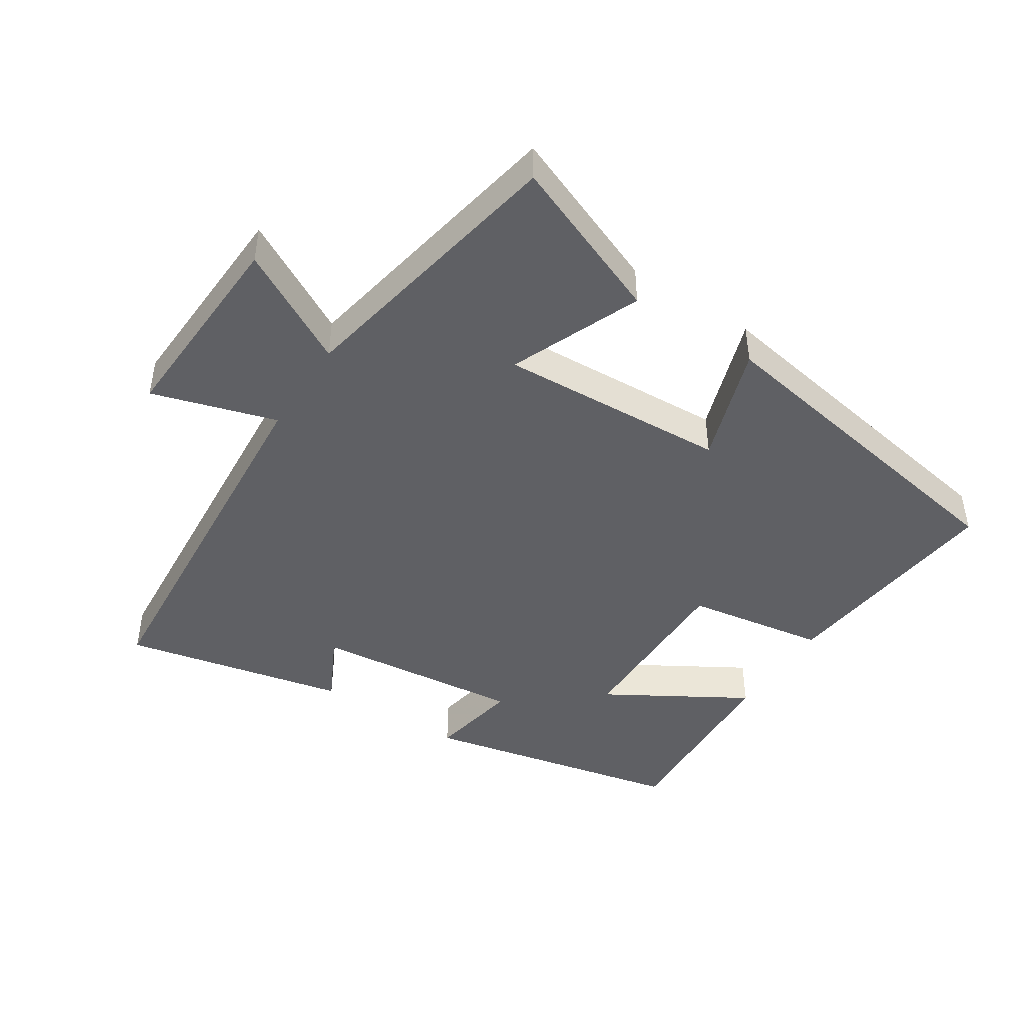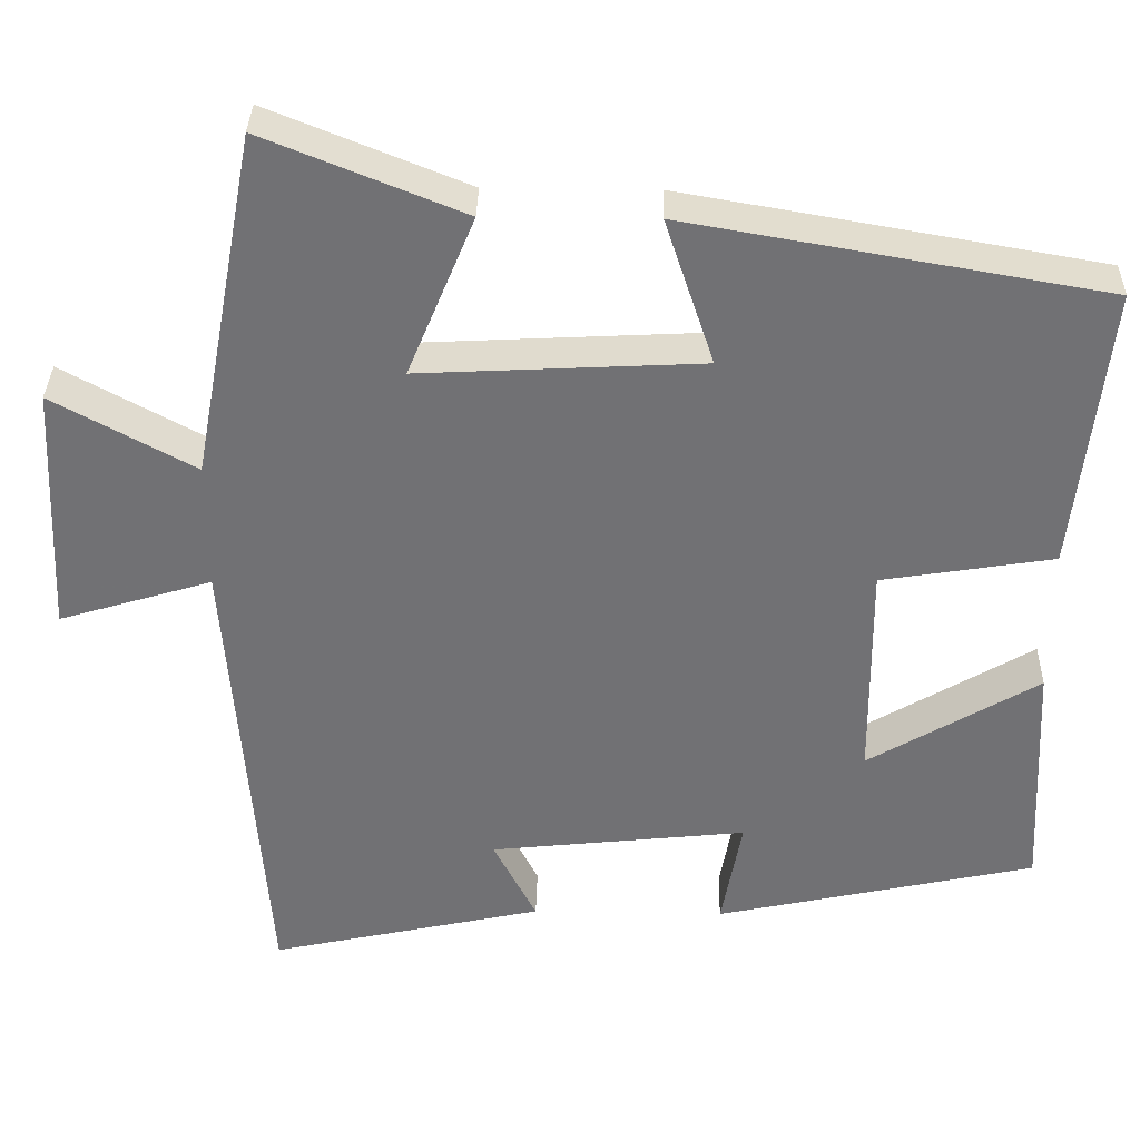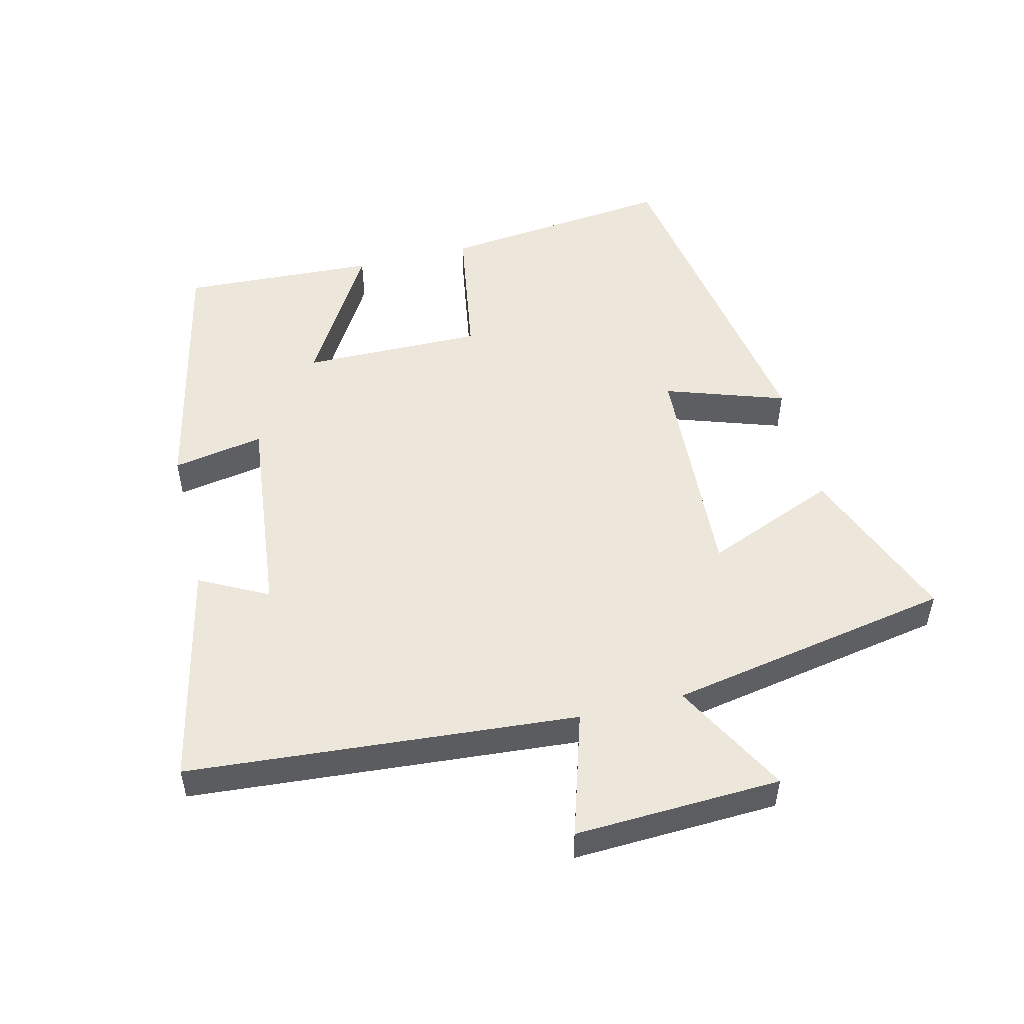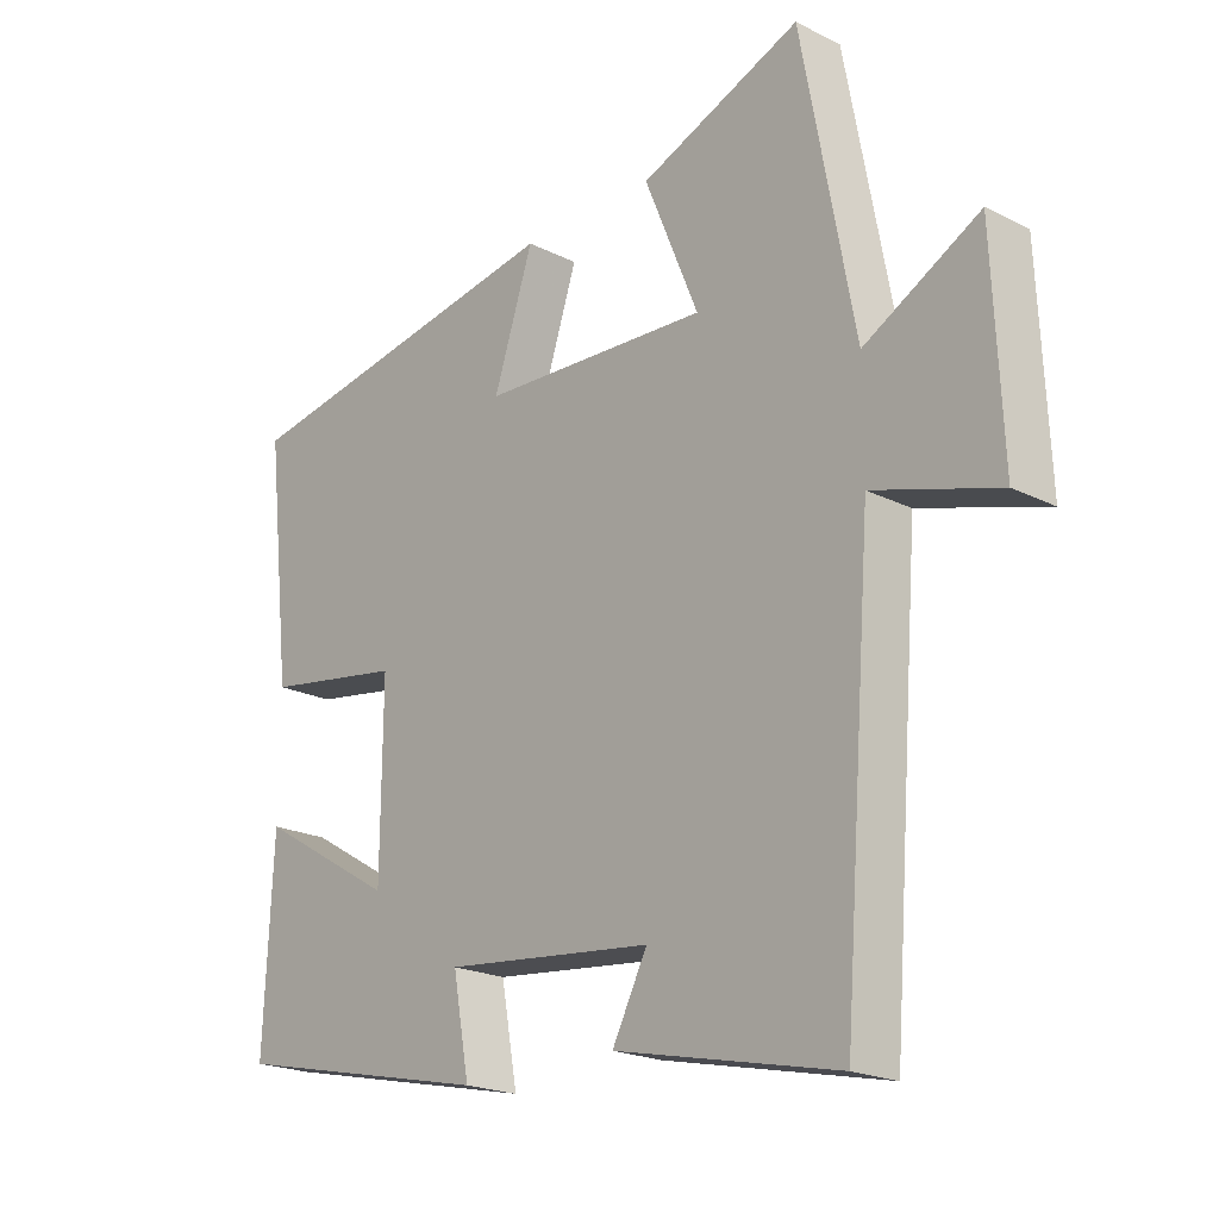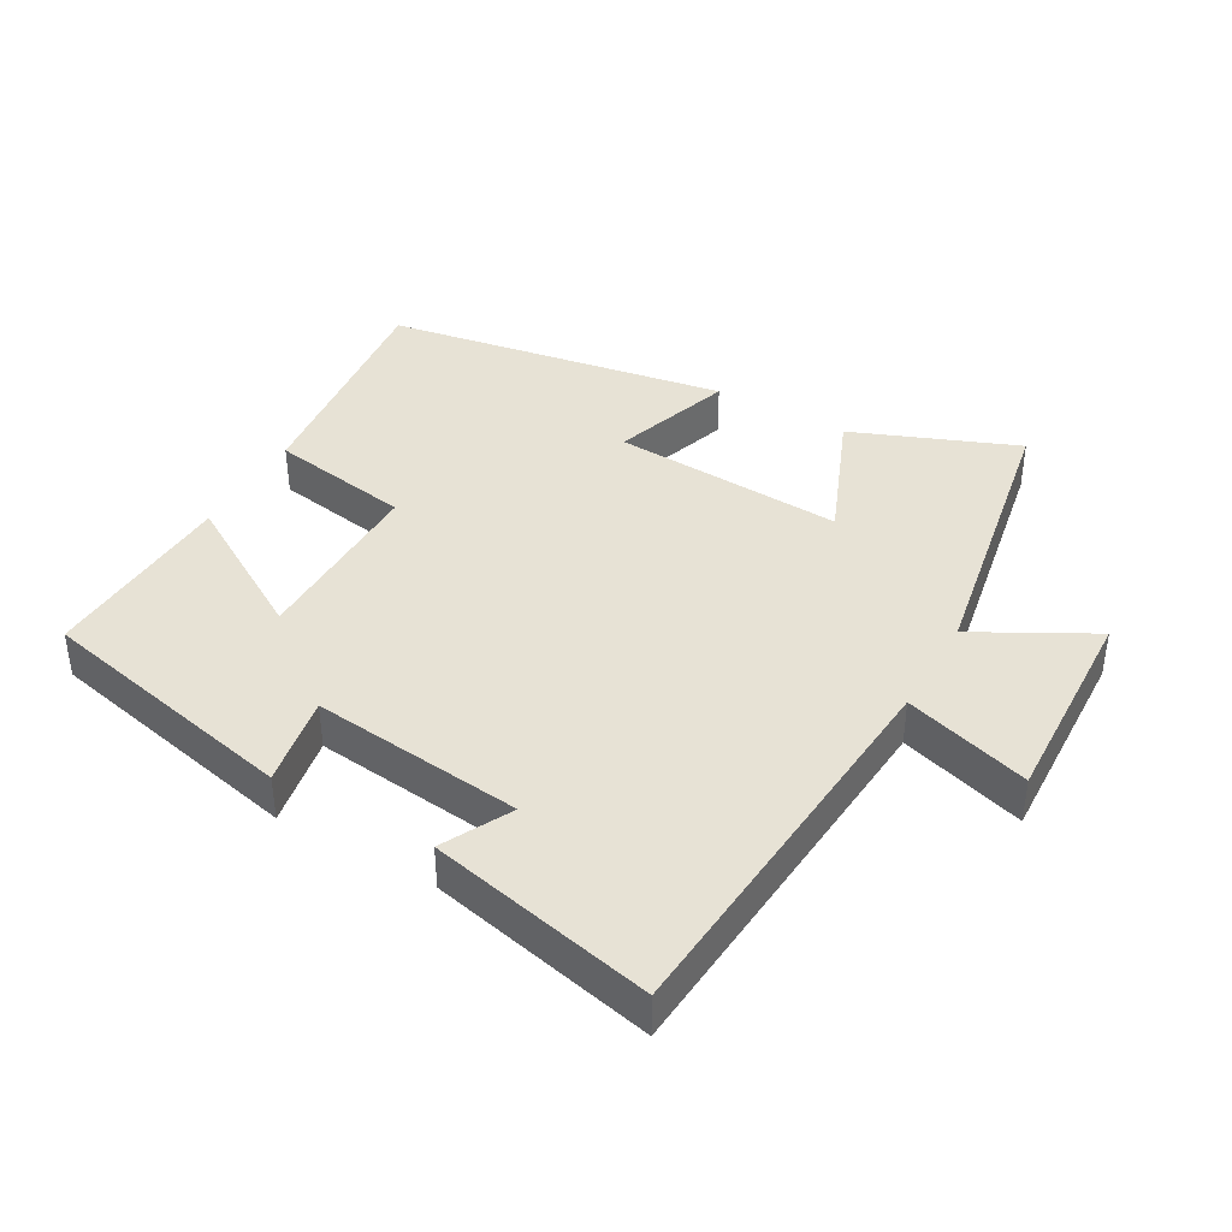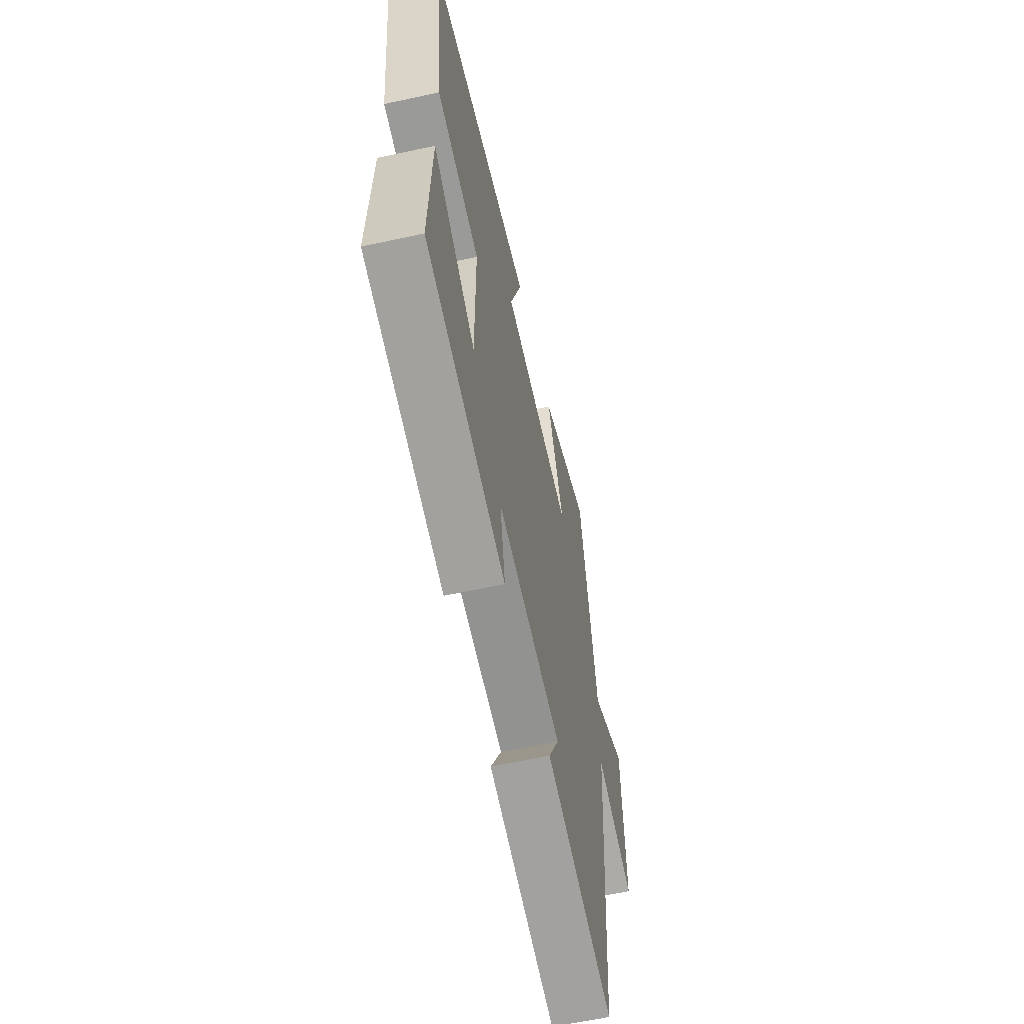
<metadata>
{"format":"obj","ext":"obj","renderer":"f3d","projection":"perspective","resolution":1024,"background":"white","views":[{"elev":-45.2,"azim":-33.0,"up":"+Y"},{"elev":34.5,"azim":1.3,"up":"+Z"},{"elev":51.6,"azim":-103.6,"up":"+Y"},{"elev":-20.8,"azim":-132.0,"up":"+Z"},{"elev":40.2,"azim":-150.3,"up":"+Y"},{"elev":-60.5,"azim":102.5,"up":"+Z"}]}
</metadata>
<code>
v -0.42 0.07 0.598
v -0.176 0.07 0.5
v -0.258 0.07 0.302
v 0.088 0.07 0.32
v 0.028 0.07 0.5
v 0.539 0.07 0.412
v 0.5 0.07 0.061
v 0.289 0.07 0.027
v 0.291 0.07 -0.245
v 0.5 0.07 -0.121
v 0.514 0.07 -0.414
v 0.12 0.07 -0.5
v 0.145 0.07 -0.363
v -0.171 0.07 -0.397
v -0.118 0.07 -0.5
v -0.455 0.07 -0.574
v -0.5 0.07 0.012
v -0.688 0.07 -0.045
v -0.674 0.07 0.265
v -0.5 0.07 0.17
v -0.42 0 0.598
v -0.176 0 0.5
v -0.258 0 0.302
v 0.088 0 0.32
v 0.028 0 0.5
v 0.539 0 0.412
v 0.5 0 0.061
v 0.289 0 0.027
v 0.291 0 -0.245
v 0.5 0 -0.121
v 0.514 0 -0.414
v 0.12 0 -0.5
v 0.145 0 -0.363
v -0.171 0 -0.397
v -0.118 0 -0.5
v -0.455 0 -0.574
v -0.5 0 0.012
v -0.688 0 -0.045
v -0.674 0 0.265
v -0.5 0 0.17
f 17 18 19 20
f 14 15 16 17
f 13 14 17 20
f 10 11 12 13
f 9 10 13
f 8 9 13 20
f 4 5 6 7
f 3 4 7 8
f 20 1 2 3
f 3 8 20
f 40 39 38 37
f 37 36 35 34
f 40 37 34 33
f 33 32 31 30
f 33 30 29
f 40 33 29 28
f 27 26 25 24
f 28 27 24 23
f 23 22 21 40
f 40 28 23
f 1 21 22 2
f 2 22 23 3
f 3 23 24 4
f 4 24 25 5
f 5 25 26 6
f 6 26 27 7
f 7 27 28 8
f 8 28 29 9
f 9 29 30 10
f 10 30 31 11
f 11 31 32 12
f 12 32 33 13
f 13 33 34 14
f 14 34 35 15
f 15 35 36 16
f 16 36 37 17
f 17 37 38 18
f 18 38 39 19
f 19 39 40 20
f 20 40 21 1

</code>
